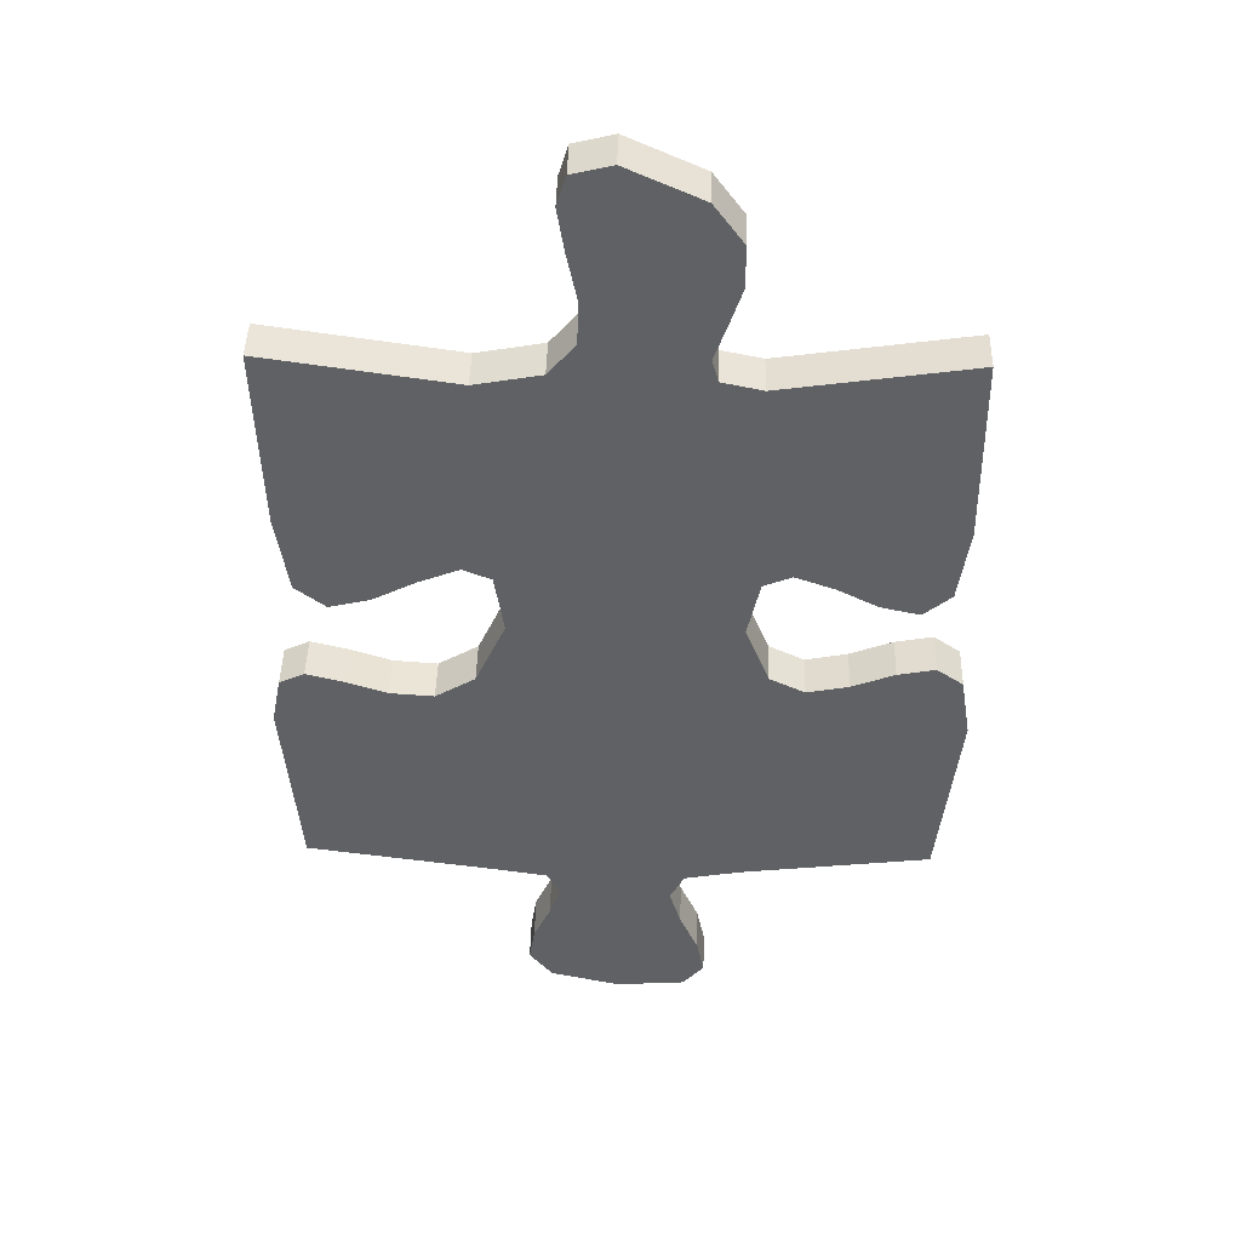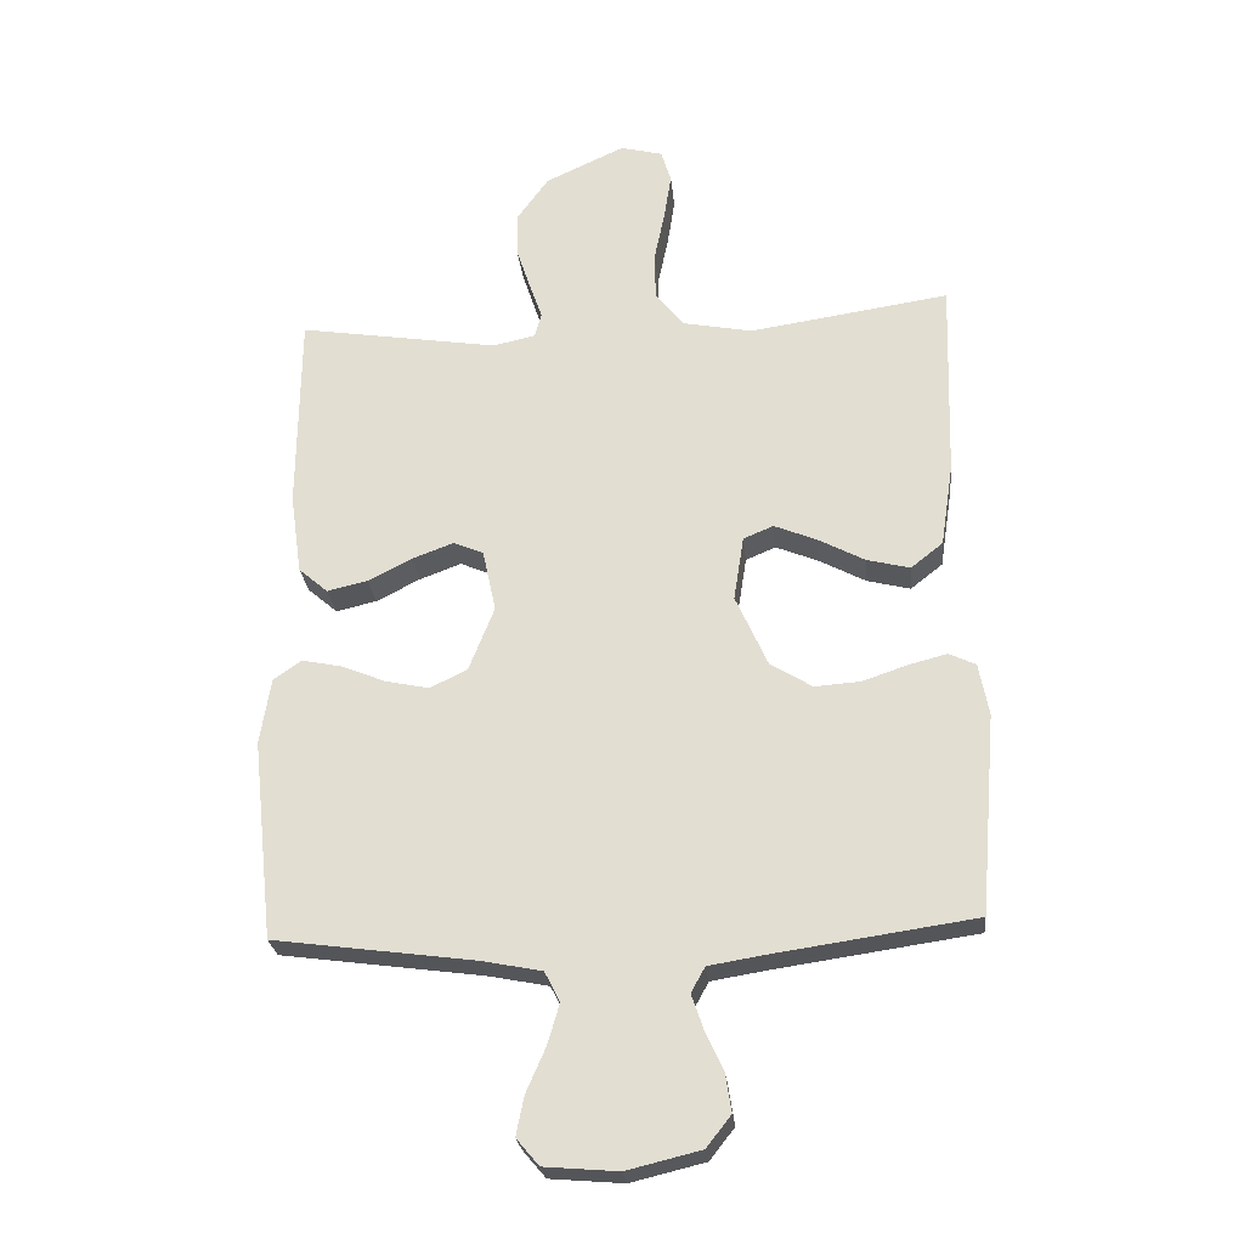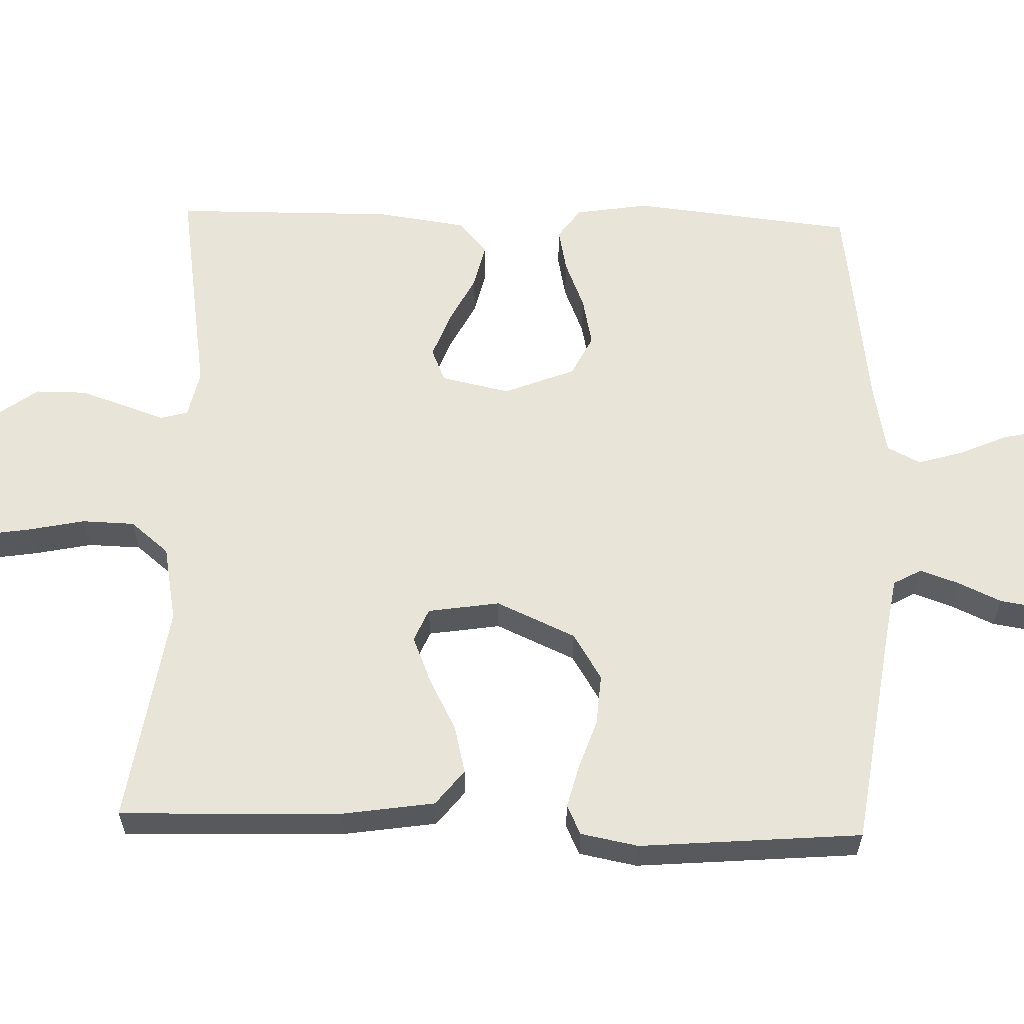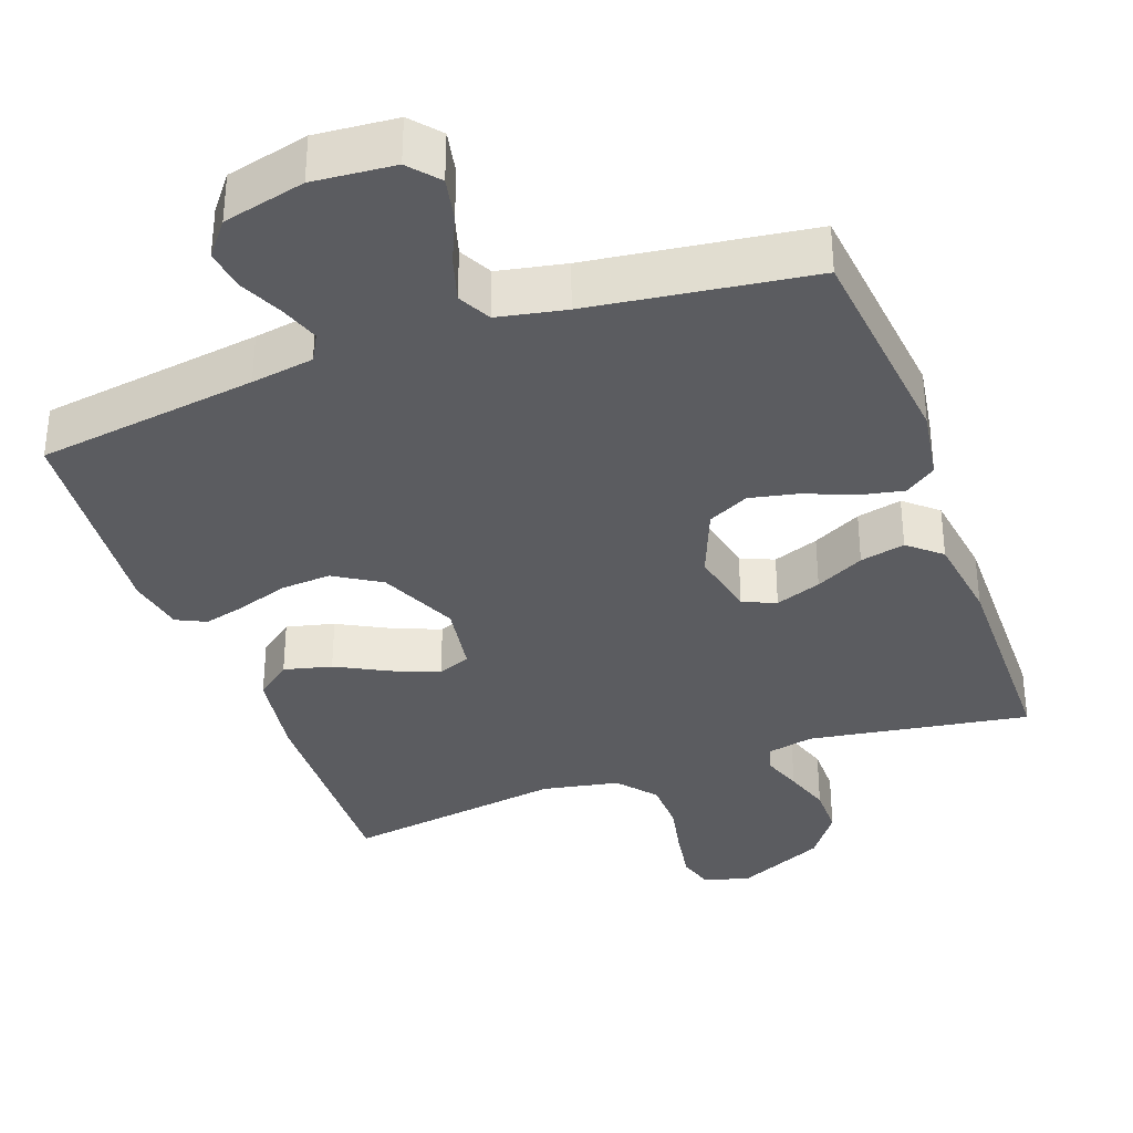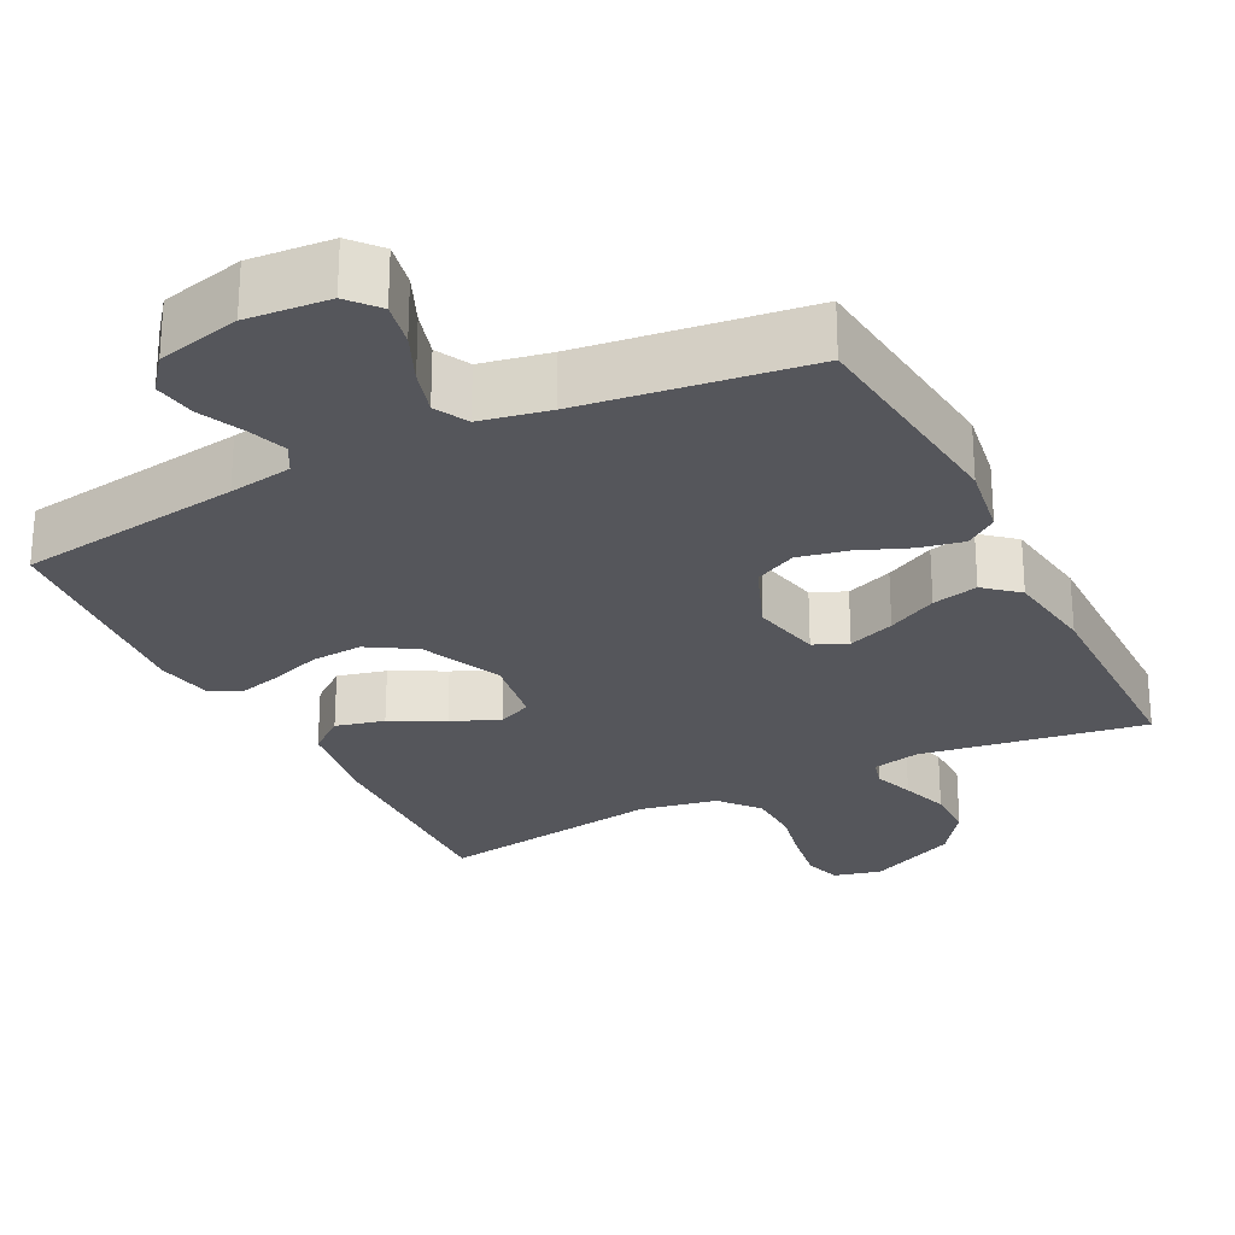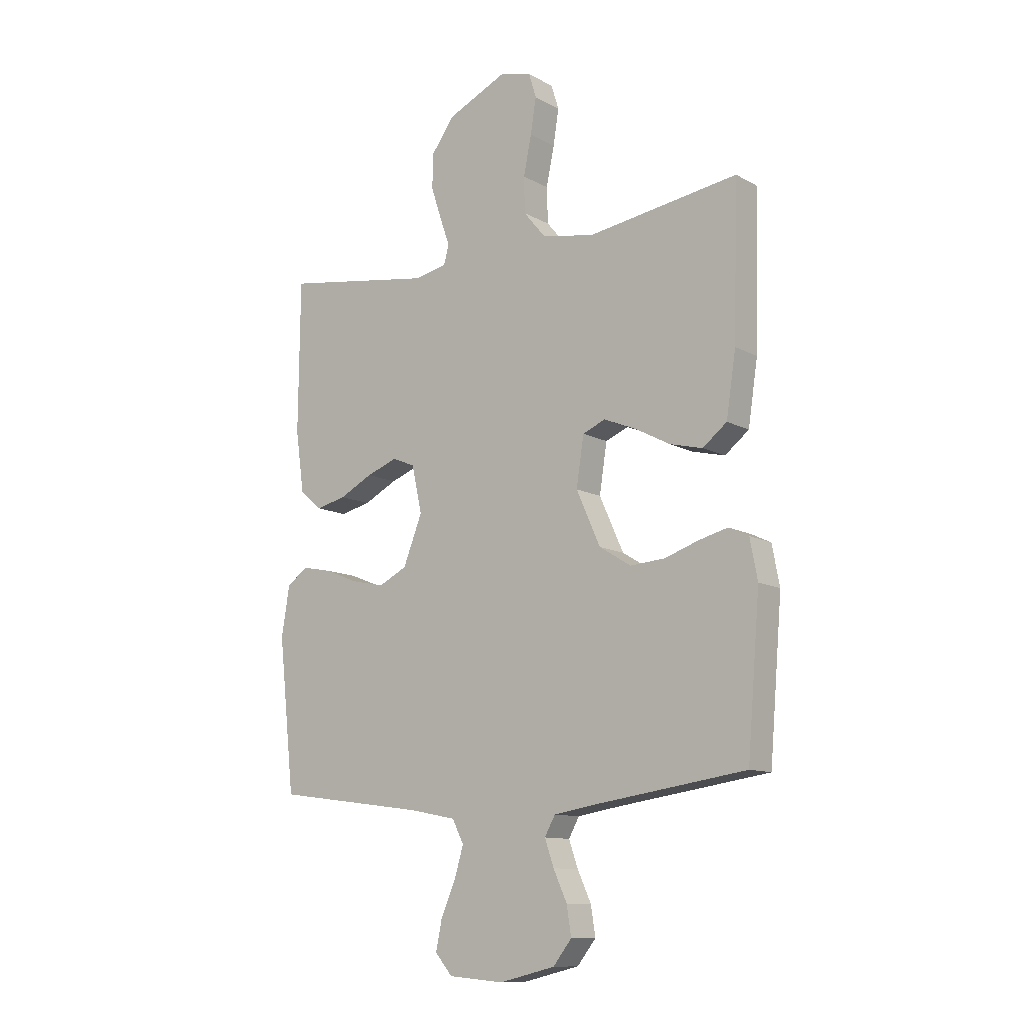
<metadata>
{"format":"obj","ext":"obj","renderer":"f3d","projection":"perspective","resolution":1024,"background":"white","views":[{"elev":44.0,"azim":-178.6,"up":"+Z"},{"elev":-25.3,"azim":5.7,"up":"+Z"},{"elev":60.3,"azim":91.8,"up":"+Y"},{"elev":-35.1,"azim":-160.1,"up":"+Y"},{"elev":-26.3,"azim":-153.1,"up":"+Y"},{"elev":-11.3,"azim":37.5,"up":"+Z"}]}
</metadata>
<code>
v 0.5 0.07 0.5
v 0.491 0.07 0.2
v 0.472 0.07 0.075
v 0.424 0.07 0.037
v 0.359 0.07 0.053
v 0.289 0.07 0.09
v 0.225 0.07 0.116
v 0.18 0.07 0.097
v 0.165 0.07 0
v 0.213 0.07 -0.107
v 0.276 0.07 -0.146
v 0.345 0.07 -0.141
v 0.412 0.07 -0.118
v 0.47 0.07 -0.103
v 0.51 0.07 -0.122
v 0.525 0.07 -0.2
v 0.5 0.07 -0.5
v 0.2 0.07 -0.544
v 0.115 0.07 -0.558
v 0.094 0.07 -0.596
v 0.112 0.07 -0.648
v 0.139 0.07 -0.707
v 0.148 0.07 -0.764
v 0.111 0.07 -0.811
v 0 0.07 -0.838
v -0.11 0.07 -0.829
v -0.144 0.07 -0.789
v -0.132 0.07 -0.73
v -0.103 0.07 -0.664
v -0.085 0.07 -0.603
v -0.108 0.07 -0.558
v -0.2 0.07 -0.54
v -0.5 0.07 -0.5
v -0.532 0.07 -0.2
v -0.516 0.07 -0.101
v -0.474 0.07 -0.071
v -0.415 0.07 -0.083
v -0.348 0.07 -0.11
v -0.282 0.07 -0.124
v -0.226 0.07 -0.096
v -0.188 0.07 0
v -0.208 0.07 0.093
v -0.253 0.07 0.112
v -0.315 0.07 0.089
v -0.381 0.07 0.055
v -0.442 0.07 0.041
v -0.486 0.07 0.079
v -0.503 0.07 0.2
v -0.5 0.07 0.5
v -0.2 0.07 0.453
v -0.136 0.07 0.467
v -0.126 0.07 0.504
v -0.145 0.07 0.558
v -0.166 0.07 0.622
v -0.166 0.07 0.69
v -0.119 0.07 0.755
v 0 0.07 0.81
v 0.063 0.07 0.794
v 0.078 0.07 0.745
v 0.067 0.07 0.675
v 0.051 0.07 0.598
v 0.053 0.07 0.527
v 0.096 0.07 0.475
v 0.2 0.07 0.455
v 0.5 0 0.5
v 0.491 0 0.2
v 0.472 0 0.075
v 0.424 0 0.037
v 0.359 0 0.053
v 0.289 0 0.09
v 0.225 0 0.116
v 0.18 0 0.097
v 0.165 0 0
v 0.213 0 -0.107
v 0.276 0 -0.146
v 0.345 0 -0.141
v 0.412 0 -0.118
v 0.47 0 -0.103
v 0.51 0 -0.122
v 0.525 0 -0.2
v 0.5 0 -0.5
v 0.2 0 -0.544
v 0.115 0 -0.558
v 0.094 0 -0.596
v 0.112 0 -0.648
v 0.139 0 -0.707
v 0.148 0 -0.764
v 0.111 0 -0.811
v 0 0 -0.838
v -0.11 0 -0.829
v -0.144 0 -0.789
v -0.132 0 -0.73
v -0.103 0 -0.664
v -0.085 0 -0.603
v -0.108 0 -0.558
v -0.2 0 -0.54
v -0.5 0 -0.5
v -0.532 0 -0.2
v -0.516 0 -0.101
v -0.474 0 -0.071
v -0.415 0 -0.083
v -0.348 0 -0.11
v -0.282 0 -0.124
v -0.226 0 -0.096
v -0.188 0 0
v -0.208 0 0.093
v -0.253 0 0.112
v -0.315 0 0.089
v -0.381 0 0.055
v -0.442 0 0.041
v -0.486 0 0.079
v -0.503 0 0.2
v -0.5 0 0.5
v -0.2 0 0.453
v -0.136 0 0.467
v -0.126 0 0.504
v -0.145 0 0.558
v -0.166 0 0.622
v -0.166 0 0.69
v -0.119 0 0.755
v 0 0 0.81
v 0.063 0 0.794
v 0.078 0 0.745
v 0.067 0 0.675
v 0.051 0 0.598
v 0.053 0 0.527
v 0.096 0 0.475
v 0.2 0 0.455
f 59 60 61
f 58 59 61
f 57 58 61
f 56 57 61
f 55 56 61
f 54 55 61
f 53 54 61
f 52 53 61
f 51 52 61 62
f 48 49 50
f 47 48 50
f 46 47 50
f 45 46 50
f 44 45 50
f 43 44 50 51
f 51 62 63
f 43 51 63
f 42 43 63
f 36 37 38
f 35 36 38
f 34 35 38
f 33 34 38
f 32 33 38
f 31 32 38 39
f 30 31 39 40
f 27 28 29
f 26 27 29
f 25 26 29
f 24 25 29
f 23 24 29
f 22 23 29
f 21 22 29
f 20 21 29 30
f 30 40 41
f 20 30 41
f 19 20 41
f 16 17 18
f 15 16 18
f 14 15 18
f 13 14 18
f 12 13 18
f 11 12 18 19
f 4 5 6
f 3 4 6
f 2 3 6
f 1 2 6
f 64 1 6
f 64 6 7
f 63 64 7 8
f 42 63 8 9
f 19 41 42
f 11 19 42
f 10 11 42
f 9 10 42
f 125 124 123
f 125 123 122
f 125 122 121
f 125 121 120
f 125 120 119
f 125 119 118
f 125 118 117
f 125 117 116
f 126 125 116 115
f 114 113 112
f 114 112 111
f 114 111 110
f 114 110 109
f 114 109 108
f 115 114 108 107
f 127 126 115
f 127 115 107
f 127 107 106
f 102 101 100
f 102 100 99
f 102 99 98
f 102 98 97
f 102 97 96
f 103 102 96 95
f 104 103 95 94
f 93 92 91
f 93 91 90
f 93 90 89
f 93 89 88
f 93 88 87
f 93 87 86
f 93 86 85
f 94 93 85 84
f 105 104 94
f 105 94 84
f 105 84 83
f 82 81 80
f 82 80 79
f 82 79 78
f 82 78 77
f 82 77 76
f 83 82 76 75
f 70 69 68
f 70 68 67
f 70 67 66
f 70 66 65
f 70 65 128
f 71 70 128
f 72 71 128 127
f 73 72 127 106
f 106 105 83
f 106 83 75
f 106 75 74
f 106 74 73
f 1 65 66 2
f 2 66 67 3
f 3 67 68 4
f 4 68 69 5
f 5 69 70 6
f 6 70 71 7
f 7 71 72 8
f 8 72 73 9
f 9 73 74 10
f 10 74 75 11
f 11 75 76 12
f 12 76 77 13
f 13 77 78 14
f 14 78 79 15
f 15 79 80 16
f 16 80 81 17
f 17 81 82 18
f 18 82 83 19
f 19 83 84 20
f 20 84 85 21
f 21 85 86 22
f 22 86 87 23
f 23 87 88 24
f 24 88 89 25
f 25 89 90 26
f 26 90 91 27
f 27 91 92 28
f 28 92 93 29
f 29 93 94 30
f 30 94 95 31
f 31 95 96 32
f 32 96 97 33
f 33 97 98 34
f 34 98 99 35
f 35 99 100 36
f 36 100 101 37
f 37 101 102 38
f 38 102 103 39
f 39 103 104 40
f 40 104 105 41
f 41 105 106 42
f 42 106 107 43
f 43 107 108 44
f 44 108 109 45
f 45 109 110 46
f 46 110 111 47
f 47 111 112 48
f 48 112 113 49
f 49 113 114 50
f 50 114 115 51
f 51 115 116 52
f 52 116 117 53
f 53 117 118 54
f 54 118 119 55
f 55 119 120 56
f 56 120 121 57
f 57 121 122 58
f 58 122 123 59
f 59 123 124 60
f 60 124 125 61
f 61 125 126 62
f 62 126 127 63
f 63 127 128 64
f 64 128 65 1

</code>
